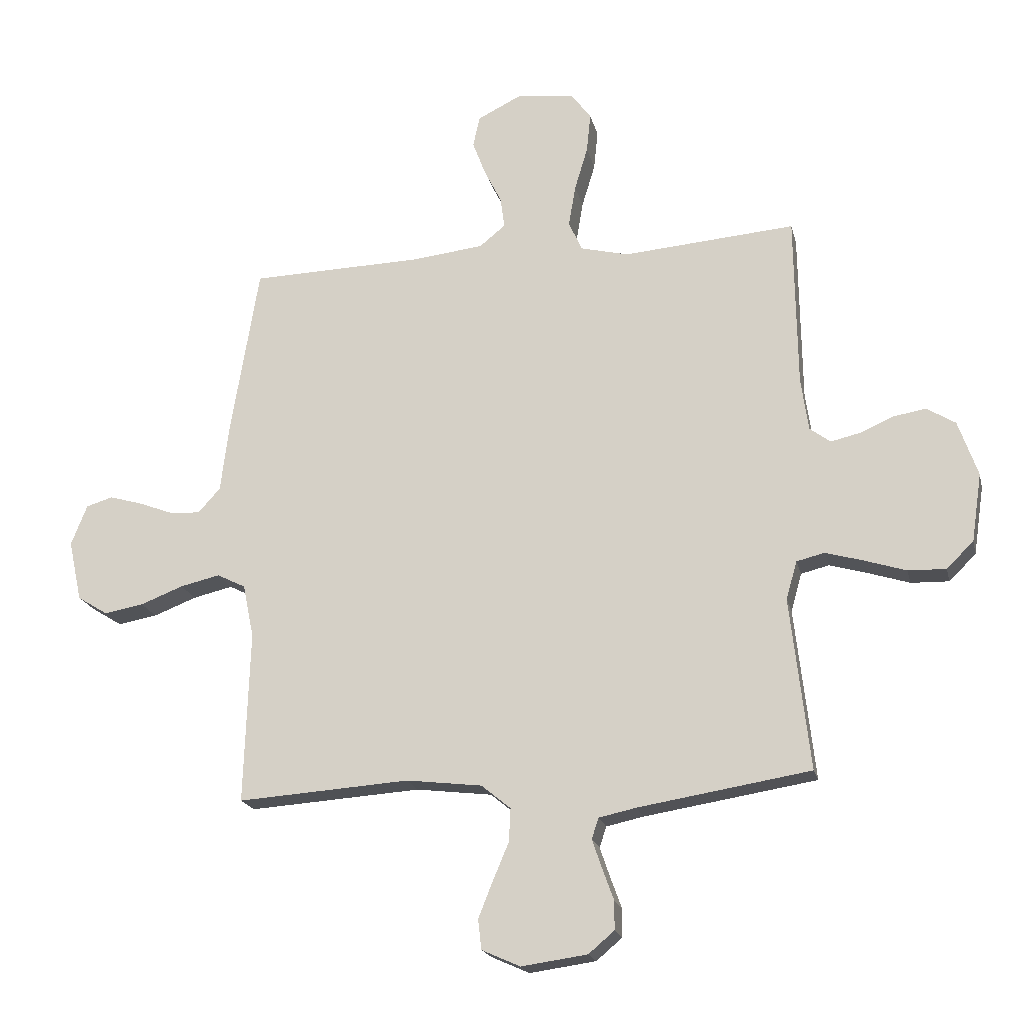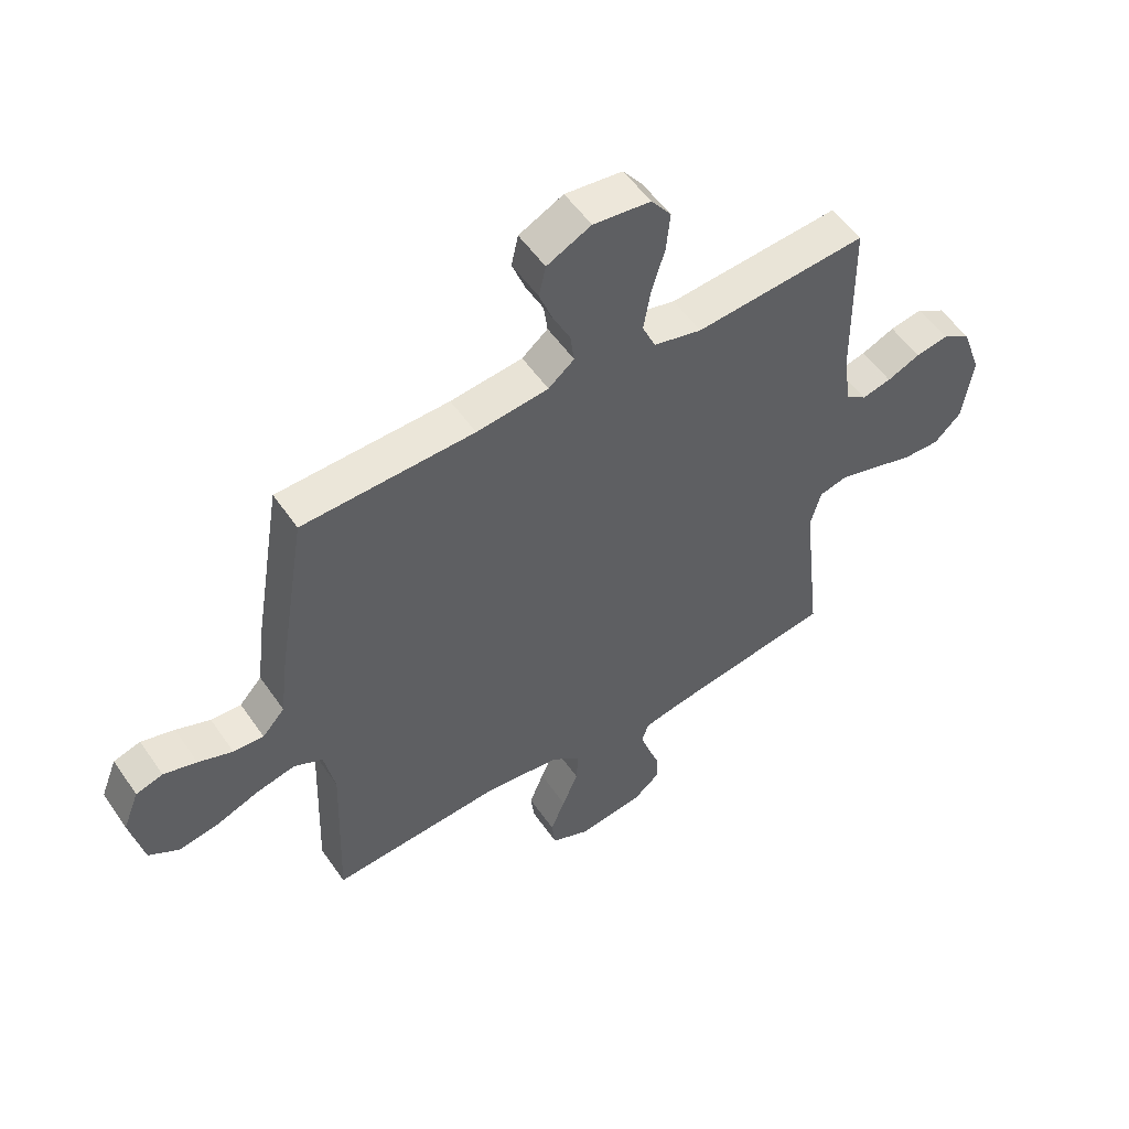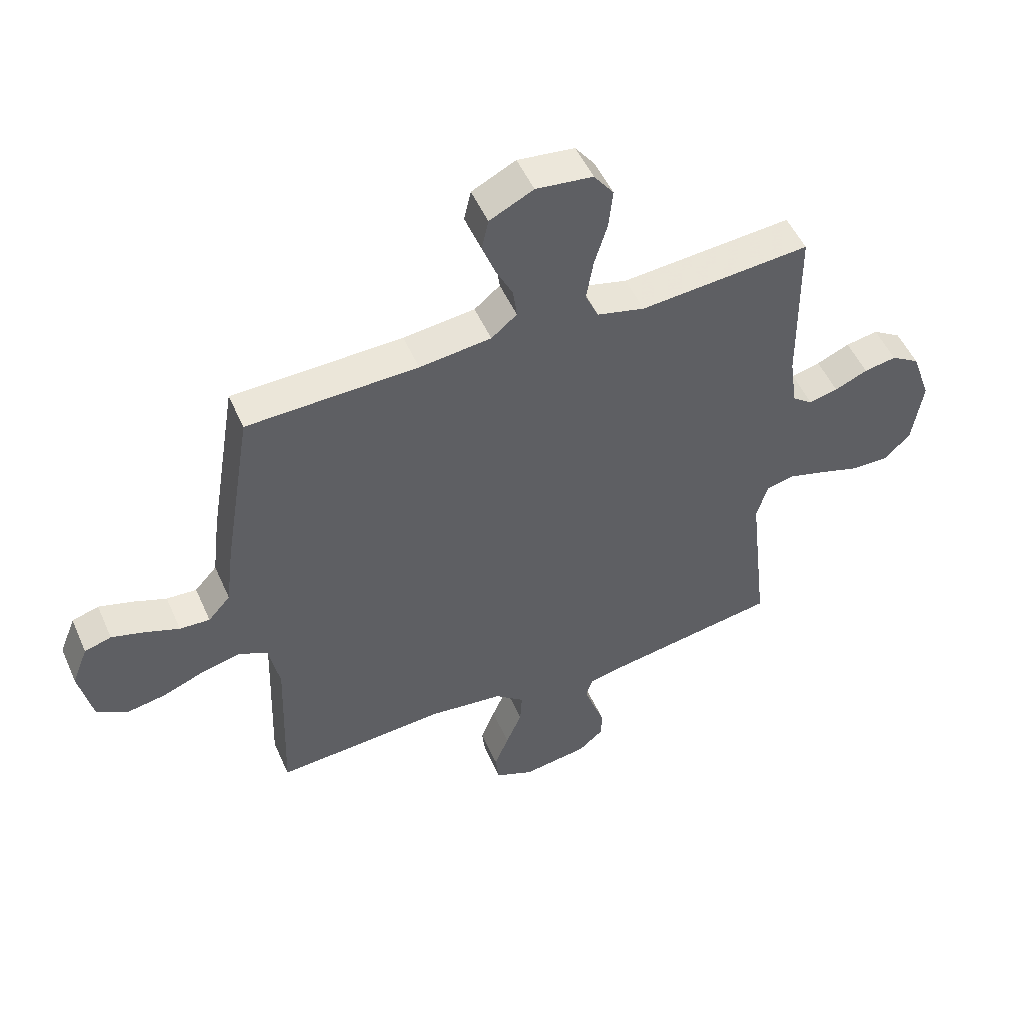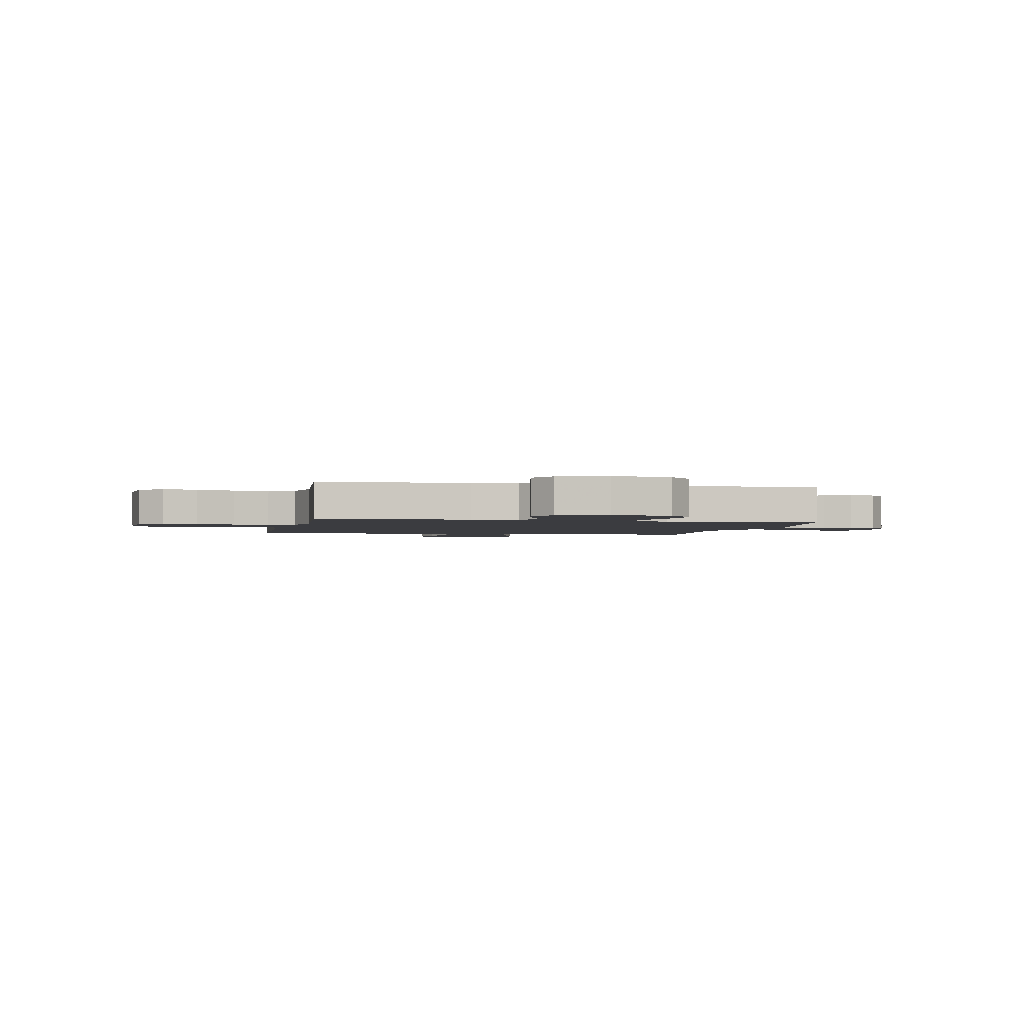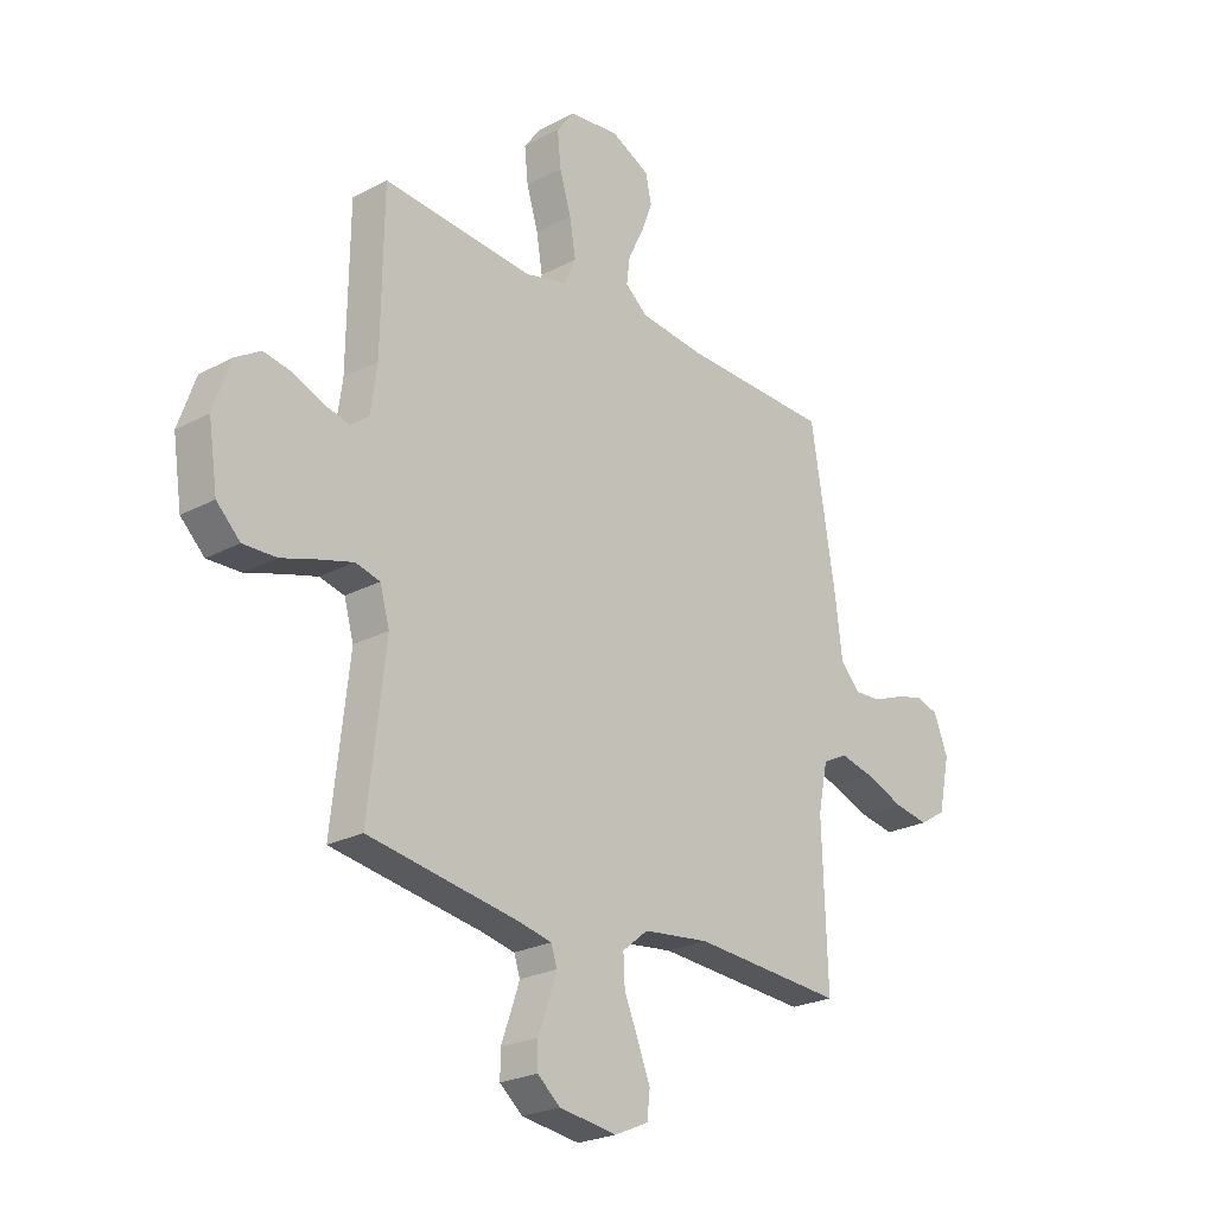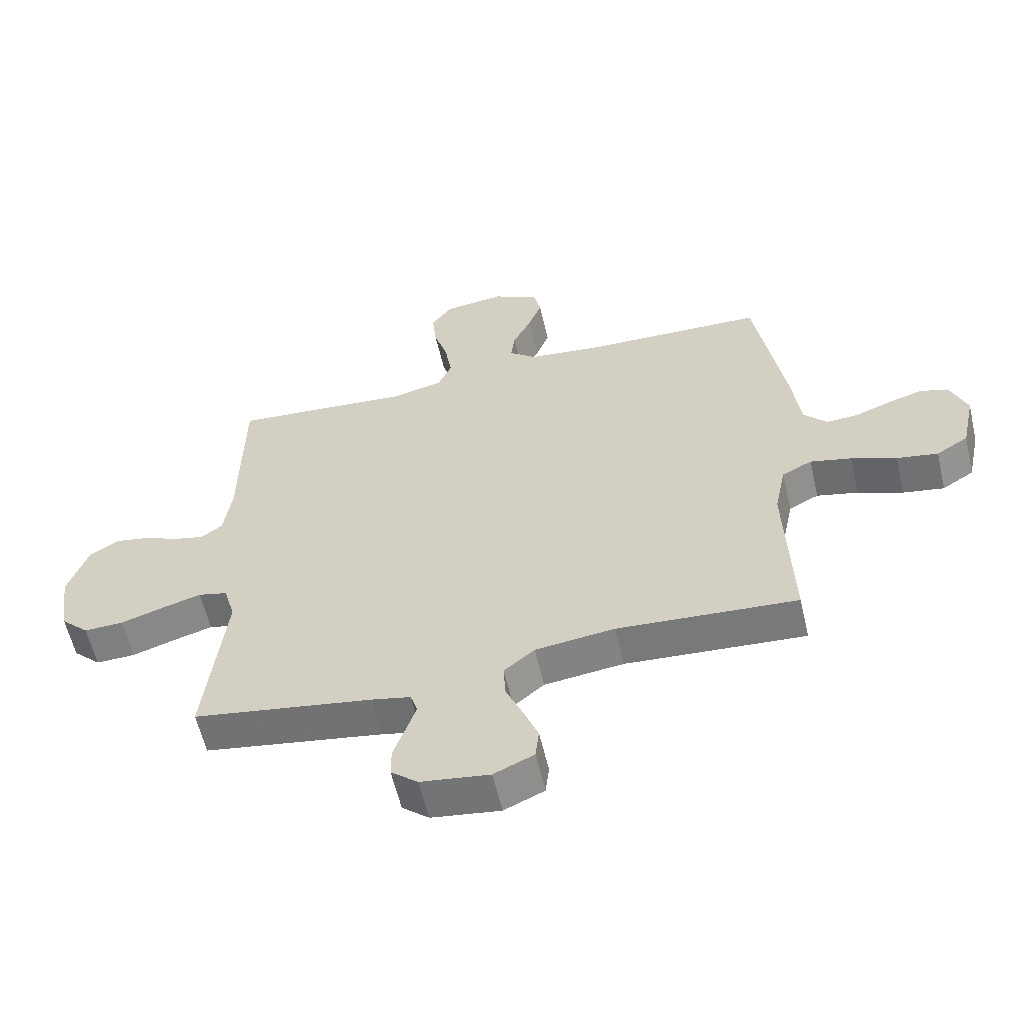
<metadata>
{"format":"obj","ext":"obj","renderer":"f3d","projection":"perspective","resolution":1024,"background":"white","views":[{"elev":-19.5,"azim":12.9,"up":"+Z"},{"elev":53.8,"azim":-33.8,"up":"+Z"},{"elev":51.2,"azim":-23.5,"up":"+Z"},{"elev":-2.1,"azim":78.2,"up":"+Y"},{"elev":-24.1,"azim":131.4,"up":"+Z"},{"elev":-59.1,"azim":-166.9,"up":"+Z"}]}
</metadata>
<code>
v 0.5 0.07 0.5
v 0.504 0.07 0.2
v 0.517 0.07 0.108
v 0.553 0.07 0.081
v 0.604 0.07 0.093
v 0.662 0.07 0.118
v 0.719 0.07 0.128
v 0.769 0.07 0.097
v 0.803 0.07 0
v 0.785 0.07 -0.119
v 0.738 0.07 -0.165
v 0.672 0.07 -0.163
v 0.6 0.07 -0.14
v 0.534 0.07 -0.121
v 0.485 0.07 -0.133
v 0.466 0.07 -0.2
v 0.5 0.07 -0.5
v 0.2 0.07 -0.548
v 0.135 0.07 -0.562
v 0.123 0.07 -0.598
v 0.14 0.07 -0.648
v 0.16 0.07 -0.703
v 0.16 0.07 -0.753
v 0.115 0.07 -0.791
v 0 0.07 -0.807
v -0.067 0.07 -0.777
v -0.073 0.07 -0.725
v -0.048 0.07 -0.662
v -0.02 0.07 -0.596
v -0.017 0.07 -0.538
v -0.068 0.07 -0.496
v -0.2 0.07 -0.48
v -0.5 0.07 -0.5
v -0.49 0.07 -0.2
v -0.509 0.07 -0.107
v -0.559 0.07 -0.082
v -0.628 0.07 -0.098
v -0.703 0.07 -0.127
v -0.772 0.07 -0.139
v -0.825 0.07 -0.106
v -0.848 0.07 0
v -0.82 0.07 0.071
v -0.773 0.07 0.085
v -0.715 0.07 0.068
v -0.655 0.07 0.045
v -0.602 0.07 0.042
v -0.563 0.07 0.085
v -0.549 0.07 0.2
v -0.5 0.07 0.5
v -0.2 0.07 0.508
v -0.074 0.07 0.522
v -0.029 0.07 0.559
v -0.036 0.07 0.612
v -0.066 0.07 0.672
v -0.089 0.07 0.733
v -0.077 0.07 0.787
v 0 0.07 0.825
v 0.1 0.07 0.813
v 0.135 0.07 0.766
v 0.128 0.07 0.697
v 0.105 0.07 0.621
v 0.093 0.07 0.549
v 0.116 0.07 0.497
v 0.2 0.07 0.476
v 0.5 0 0.5
v 0.504 0 0.2
v 0.517 0 0.108
v 0.553 0 0.081
v 0.604 0 0.093
v 0.662 0 0.118
v 0.719 0 0.128
v 0.769 0 0.097
v 0.803 0 0
v 0.785 0 -0.119
v 0.738 0 -0.165
v 0.672 0 -0.163
v 0.6 0 -0.14
v 0.534 0 -0.121
v 0.485 0 -0.133
v 0.466 0 -0.2
v 0.5 0 -0.5
v 0.2 0 -0.548
v 0.135 0 -0.562
v 0.123 0 -0.598
v 0.14 0 -0.648
v 0.16 0 -0.703
v 0.16 0 -0.753
v 0.115 0 -0.791
v 0 0 -0.807
v -0.067 0 -0.777
v -0.073 0 -0.725
v -0.048 0 -0.662
v -0.02 0 -0.596
v -0.017 0 -0.538
v -0.068 0 -0.496
v -0.2 0 -0.48
v -0.5 0 -0.5
v -0.49 0 -0.2
v -0.509 0 -0.107
v -0.559 0 -0.082
v -0.628 0 -0.098
v -0.703 0 -0.127
v -0.772 0 -0.139
v -0.825 0 -0.106
v -0.848 0 0
v -0.82 0 0.071
v -0.773 0 0.085
v -0.715 0 0.068
v -0.655 0 0.045
v -0.602 0 0.042
v -0.563 0 0.085
v -0.549 0 0.2
v -0.5 0 0.5
v -0.2 0 0.508
v -0.074 0 0.522
v -0.029 0 0.559
v -0.036 0 0.612
v -0.066 0 0.672
v -0.089 0 0.733
v -0.077 0 0.787
v 0 0 0.825
v 0.1 0 0.813
v 0.135 0 0.766
v 0.128 0 0.697
v 0.105 0 0.621
v 0.093 0 0.549
v 0.116 0 0.497
v 0.2 0 0.476
f 58 59 60 61
f 58 61 62
f 57 58 62
f 56 57 62
f 53 54 55 56
f 53 56 62 63
f 47 48 49 50
f 47 50 51
f 46 47 51 52
f 42 43 44 45
f 40 41 42 45
f 40 45 46
f 37 38 39 40
f 36 37 40 46
f 35 36 46 52
f 32 33 34
f 31 32 34 35
f 30 31 35 52
f 26 27 28 29
f 24 25 26 29
f 24 29 30
f 21 22 23 24
f 20 21 24 30
f 19 20 30 52
f 16 17 18
f 15 16 18 19
f 10 11 12 13
f 10 13 14
f 9 10 14
f 8 9 14 15
f 5 6 7 8
f 4 5 8 15
f 64 1 2
f 63 64 2 3
f 52 53 63 3
f 3 4 15 19
f 3 19 52
f 125 124 123 122
f 126 125 122
f 126 122 121
f 126 121 120
f 120 119 118 117
f 127 126 120 117
f 114 113 112 111
f 115 114 111
f 116 115 111 110
f 109 108 107 106
f 109 106 105 104
f 110 109 104
f 104 103 102 101
f 110 104 101 100
f 116 110 100 99
f 98 97 96
f 99 98 96 95
f 116 99 95 94
f 93 92 91 90
f 93 90 89 88
f 94 93 88
f 88 87 86 85
f 94 88 85 84
f 116 94 84 83
f 82 81 80
f 83 82 80 79
f 77 76 75 74
f 78 77 74
f 78 74 73
f 79 78 73 72
f 72 71 70 69
f 79 72 69 68
f 66 65 128
f 67 66 128 127
f 67 127 117 116
f 83 79 68 67
f 116 83 67
f 1 65 66 2
f 2 66 67 3
f 3 67 68 4
f 4 68 69 5
f 5 69 70 6
f 6 70 71 7
f 7 71 72 8
f 8 72 73 9
f 9 73 74 10
f 10 74 75 11
f 11 75 76 12
f 12 76 77 13
f 13 77 78 14
f 14 78 79 15
f 15 79 80 16
f 16 80 81 17
f 17 81 82 18
f 18 82 83 19
f 19 83 84 20
f 20 84 85 21
f 21 85 86 22
f 22 86 87 23
f 23 87 88 24
f 24 88 89 25
f 25 89 90 26
f 26 90 91 27
f 27 91 92 28
f 28 92 93 29
f 29 93 94 30
f 30 94 95 31
f 31 95 96 32
f 32 96 97 33
f 33 97 98 34
f 34 98 99 35
f 35 99 100 36
f 36 100 101 37
f 37 101 102 38
f 38 102 103 39
f 39 103 104 40
f 40 104 105 41
f 41 105 106 42
f 42 106 107 43
f 43 107 108 44
f 44 108 109 45
f 45 109 110 46
f 46 110 111 47
f 47 111 112 48
f 48 112 113 49
f 49 113 114 50
f 50 114 115 51
f 51 115 116 52
f 52 116 117 53
f 53 117 118 54
f 54 118 119 55
f 55 119 120 56
f 56 120 121 57
f 57 121 122 58
f 58 122 123 59
f 59 123 124 60
f 60 124 125 61
f 61 125 126 62
f 62 126 127 63
f 63 127 128 64
f 64 128 65 1

</code>
